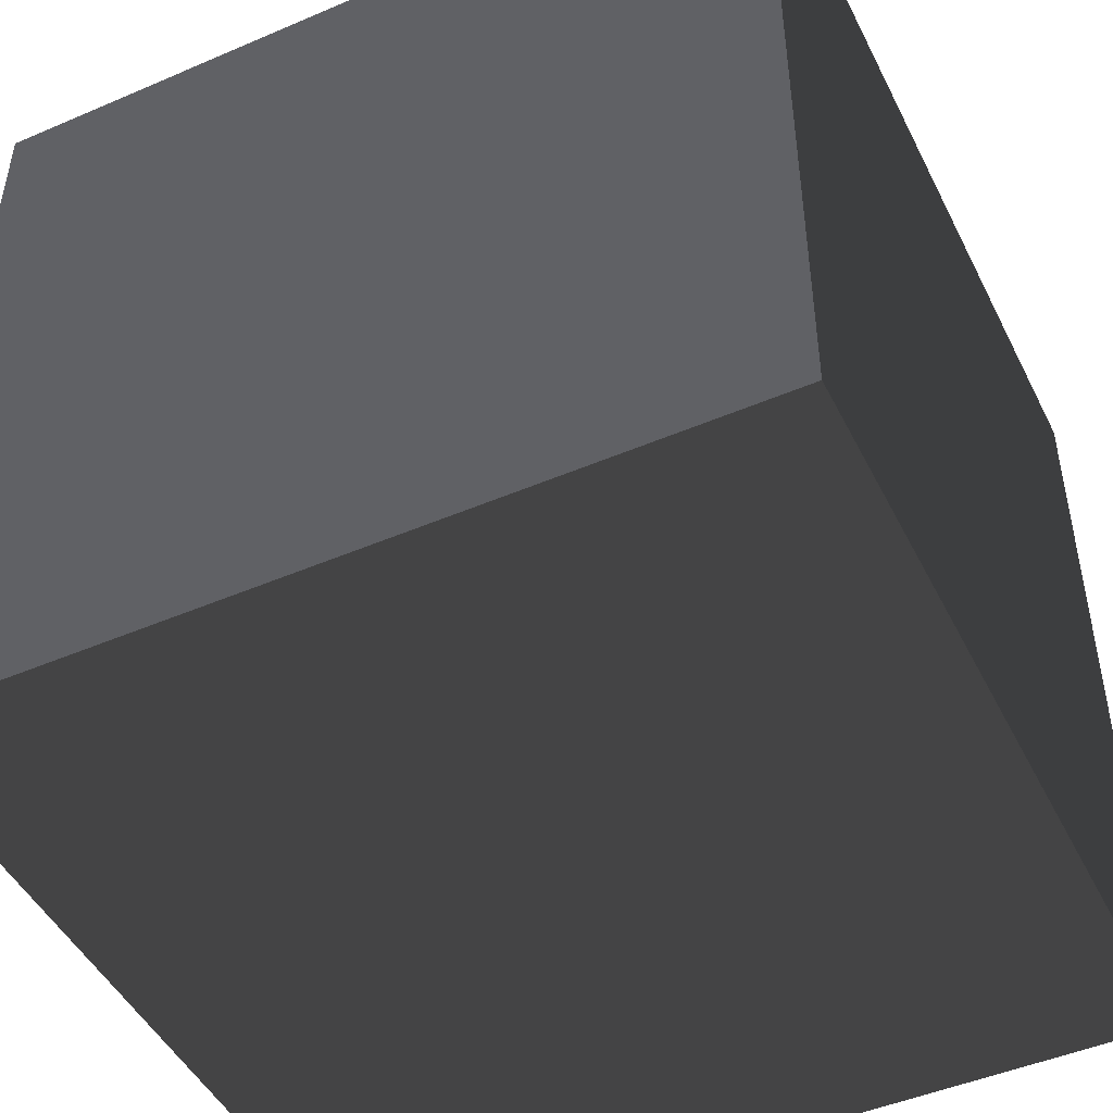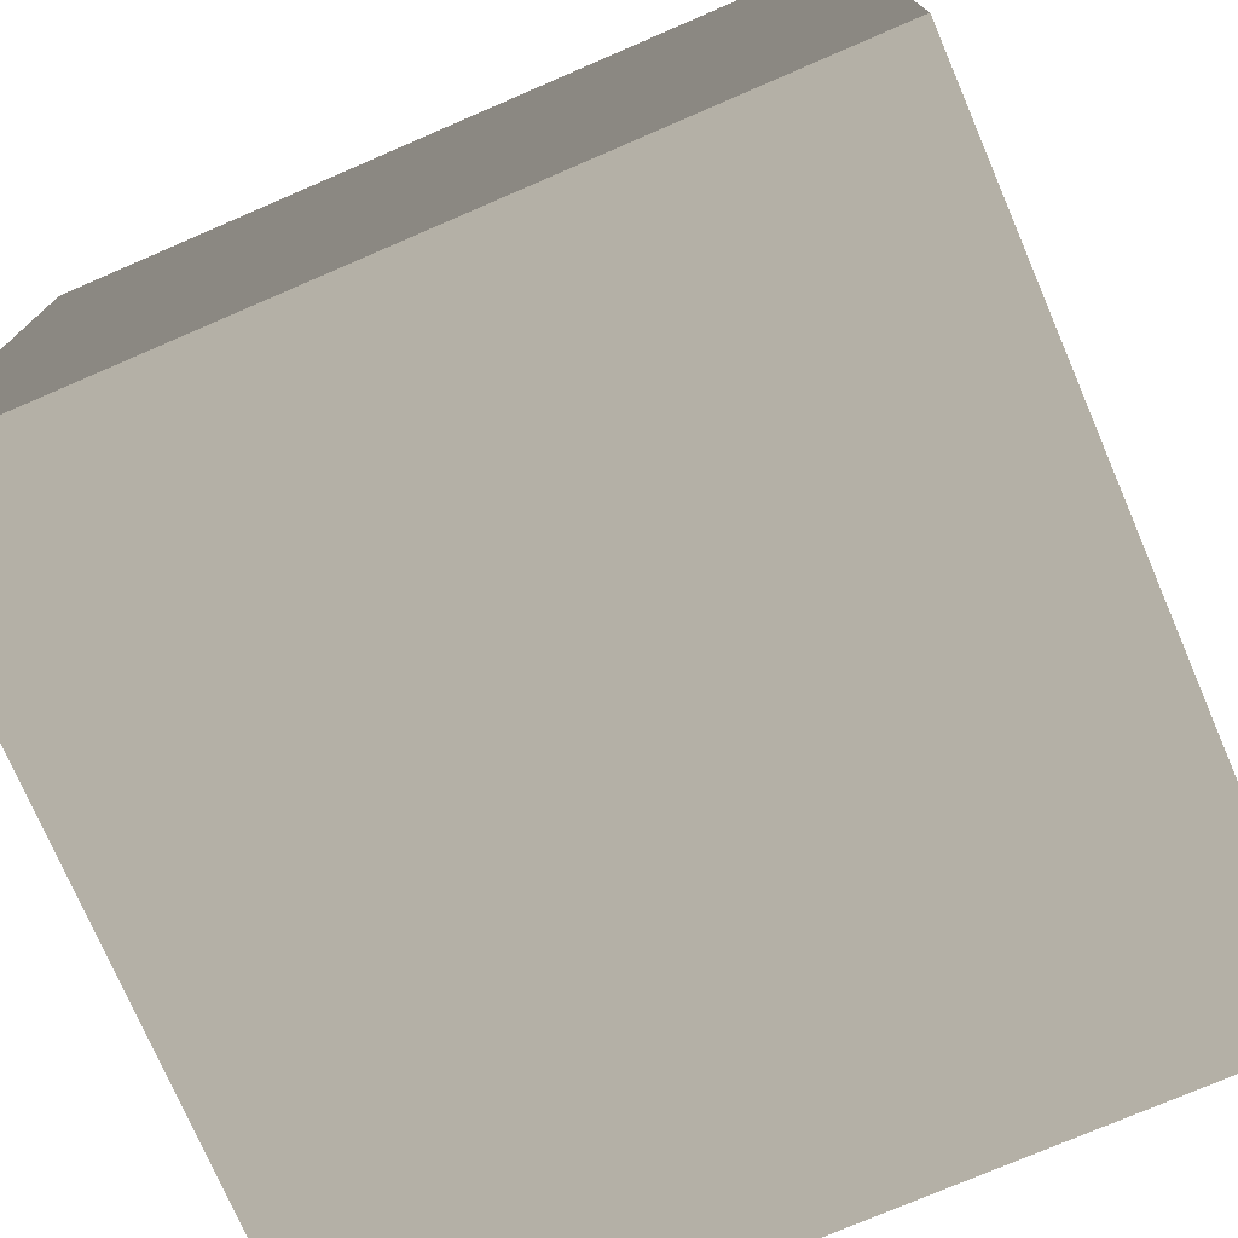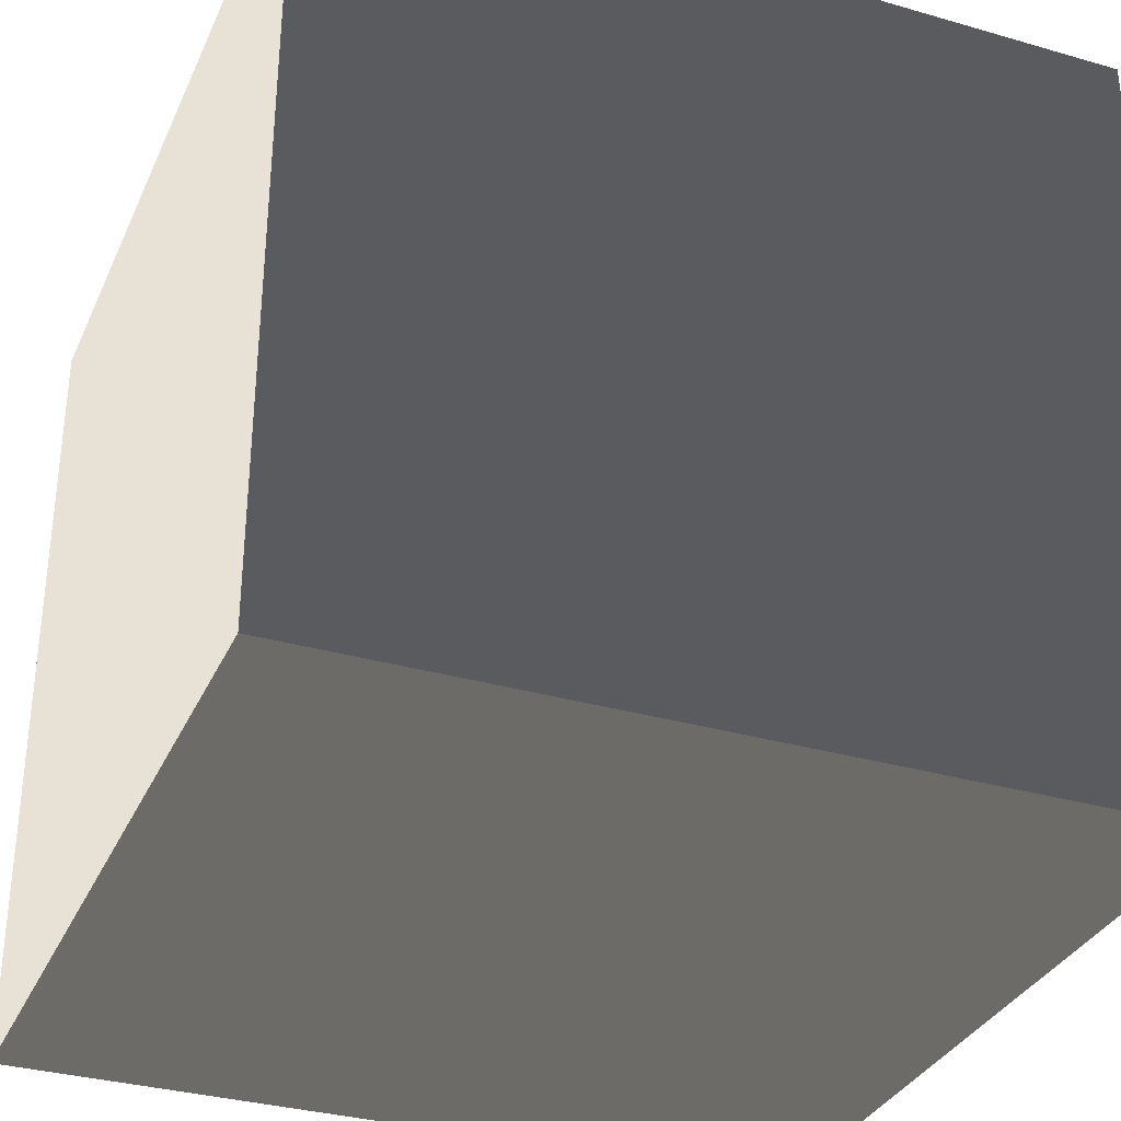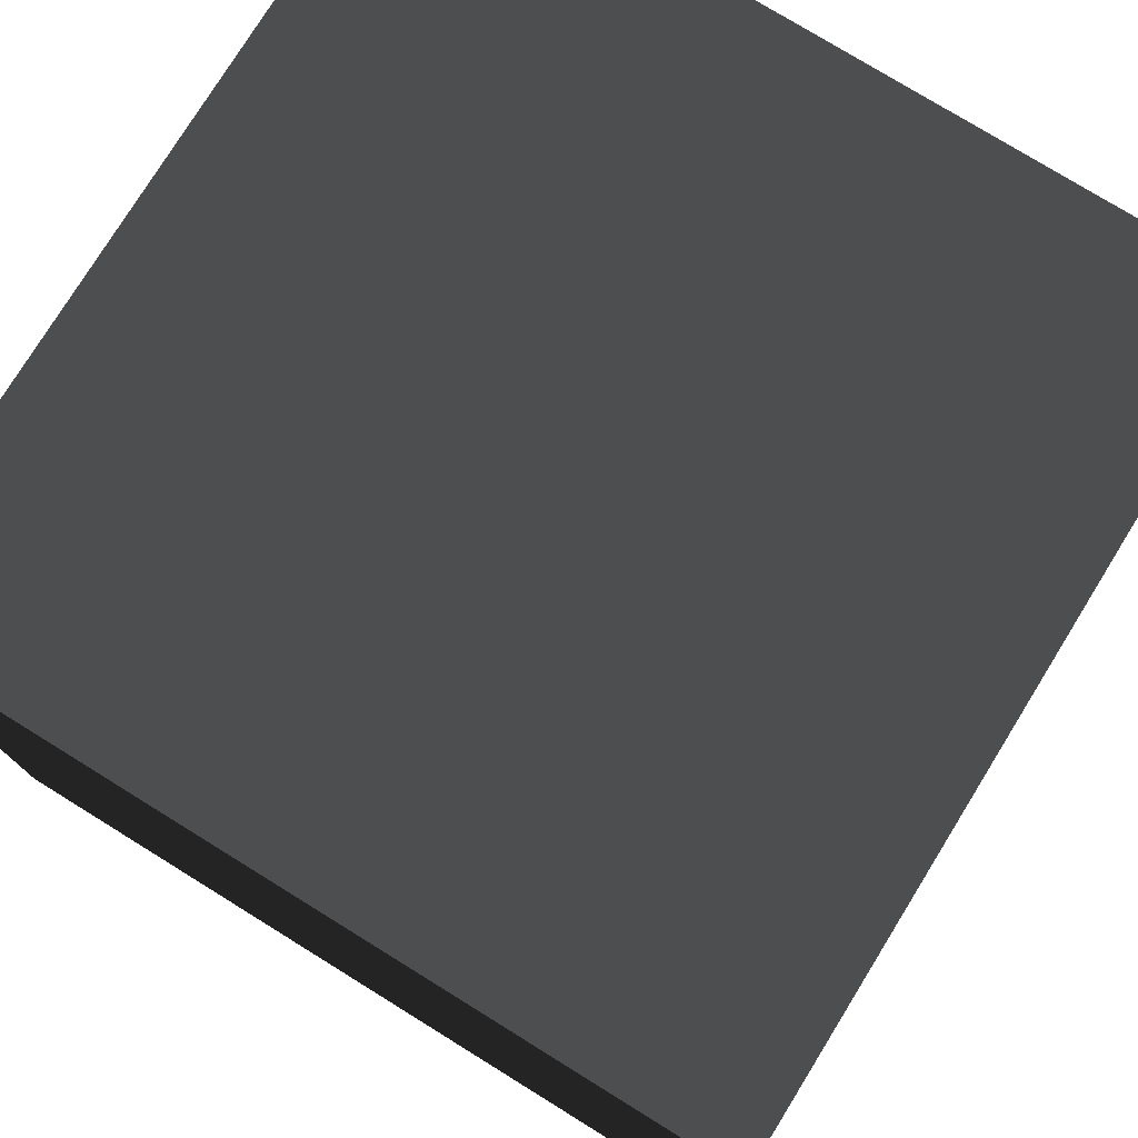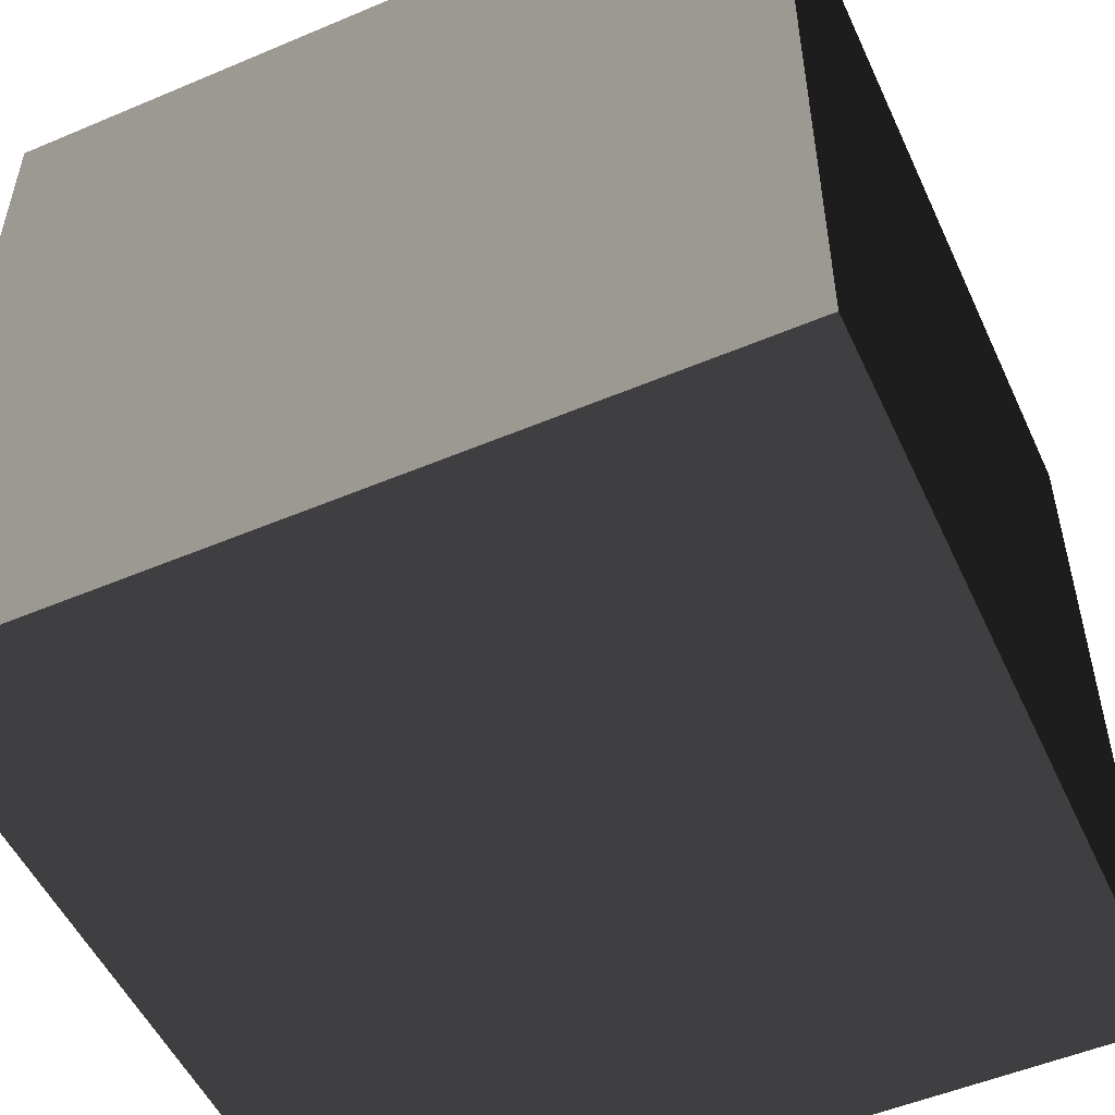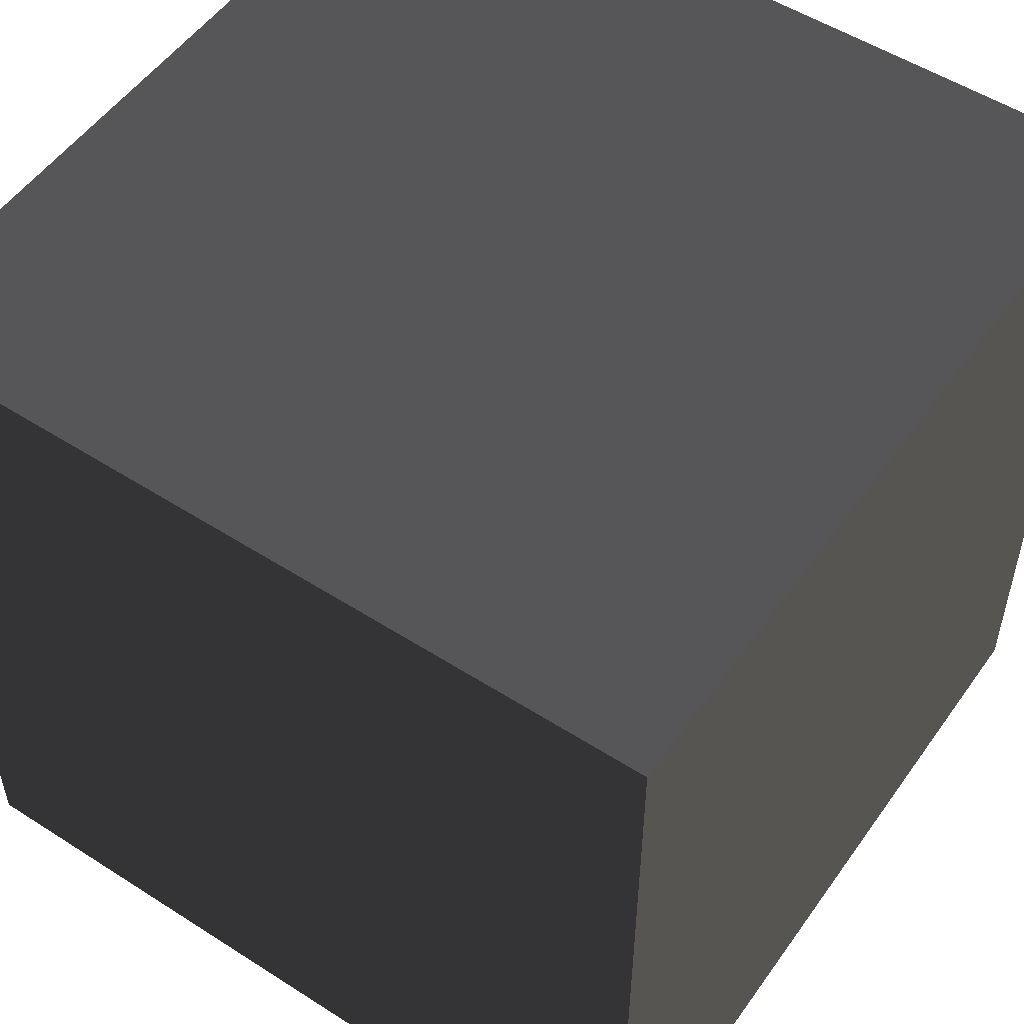
<metadata>
{"format":"obj","ext":"obj","renderer":"f3d","projection":"perspective","resolution":1024,"background":"white","views":[{"elev":-47.5,"azim":-154.2,"up":"+Y"},{"elev":-75.4,"azim":113.3,"up":"+Y"},{"elev":-33.2,"azim":68.4,"up":"+Z"},{"elev":77.1,"azim":121.7,"up":"+Z"},{"elev":-52.2,"azim":-155.5,"up":"+Z"},{"elev":52.9,"azim":-145.5,"up":"+Y"}]}
</metadata>
<code>
v -0.05 -0.05 -1.039e-07
v 0.05 -0.05 -1.188e-07
v 0.05 0.05 -1.188e-07
v -0.05 0.05 -1.039e-07
v -0.05 -0.05 0.1
v -0.05 0.05 0.1
v 0.05 0.05 0.1
v 0.05 -0.05 0.1
v -0.05 -0.05 -1.039e-07
v -0.05 -0.05 0.1
v 0.05 -0.05 0.1
v 0.05 -0.05 -1.188e-07
v 0.05 -0.05 -1.188e-07
v 0.05 -0.05 0.1
v 0.05 0.05 0.1
v 0.05 0.05 -1.188e-07
v 0.05 0.05 -1.188e-07
v 0.05 0.05 0.1
v -0.05 0.05 0.1
v -0.05 0.05 -1.039e-07
v -0.05 0.05 -1.039e-07
v -0.05 0.05 0.1
v -0.05 -0.05 0.1
v -0.05 -0.05 -1.039e-07
g Crate_(27)_22341_54
f 1 3 2
f 1 4 3
f 5 7 6
f 5 8 7
f 9 11 10
f 9 12 11
f 13 15 14
f 13 16 15
f 17 19 18
f 17 20 19
f 21 23 22
f 21 24 23

</code>
